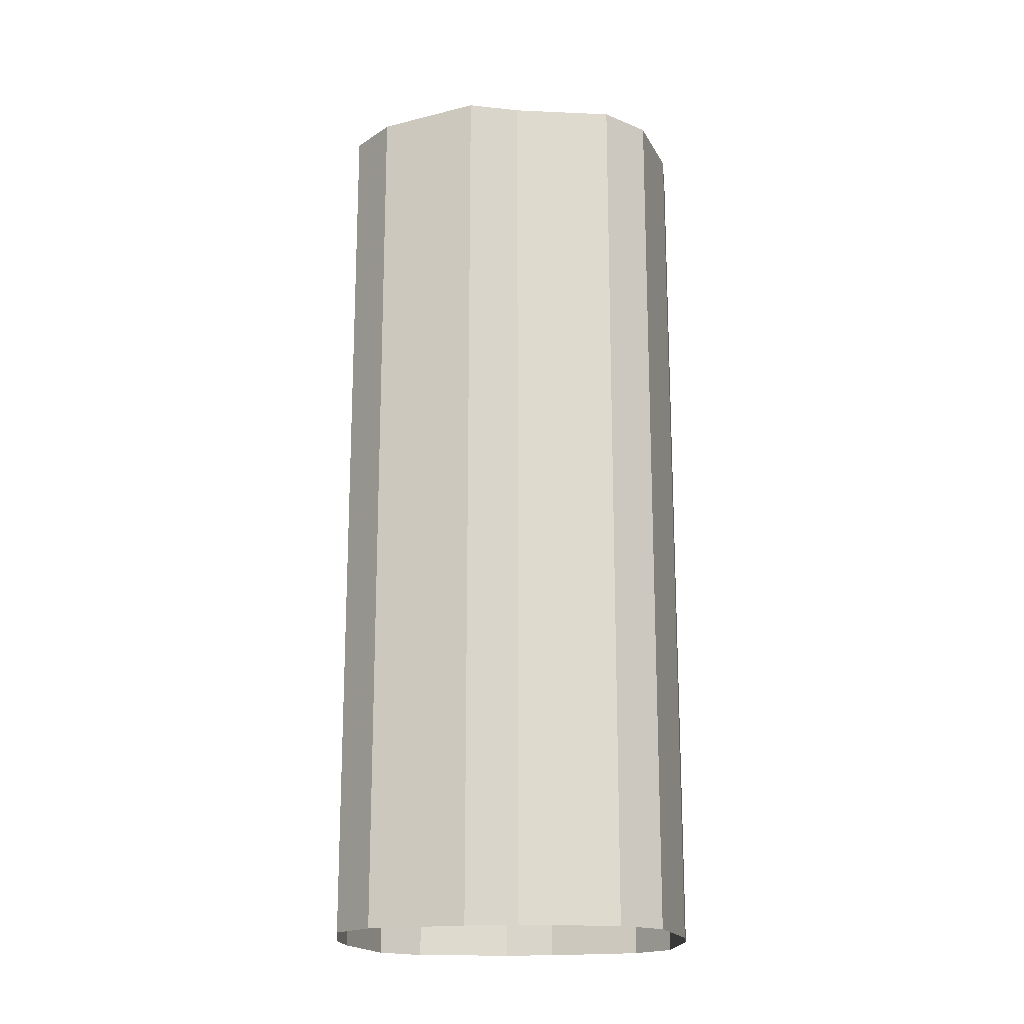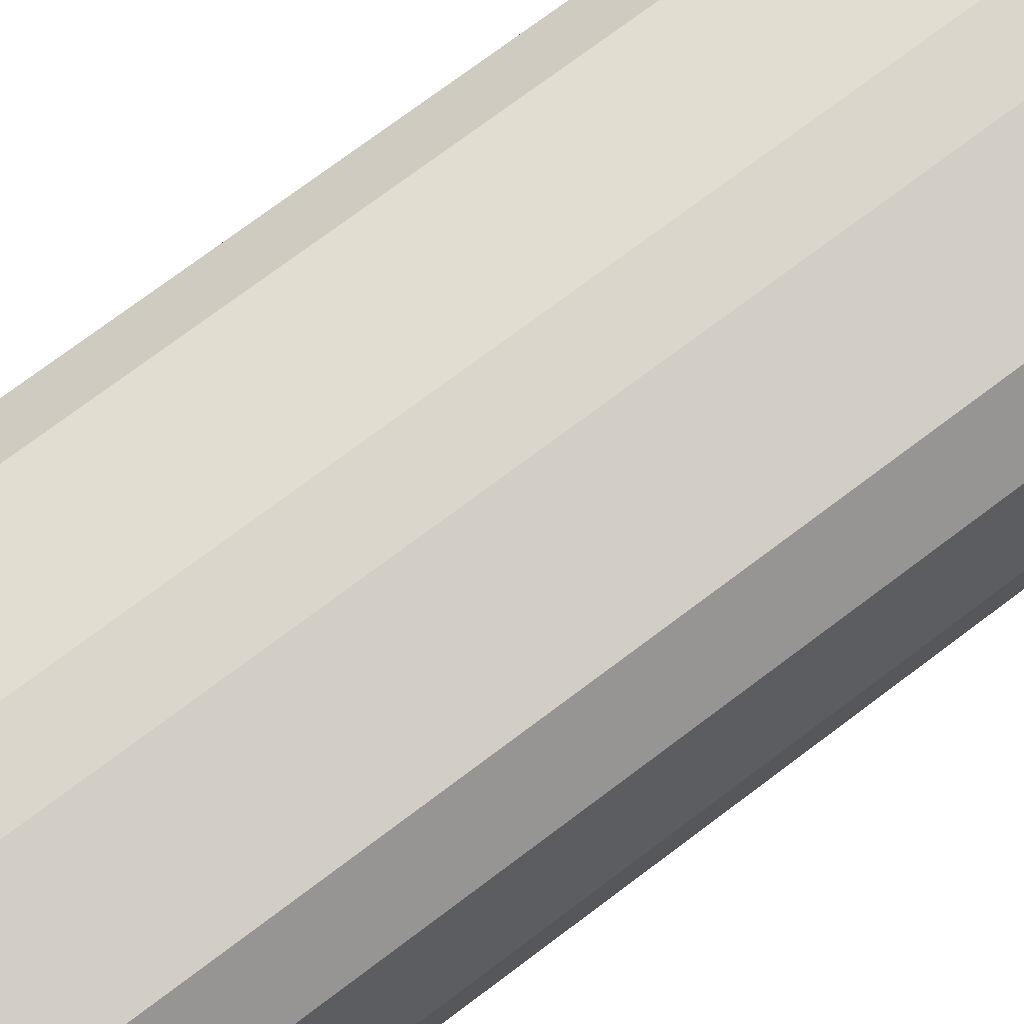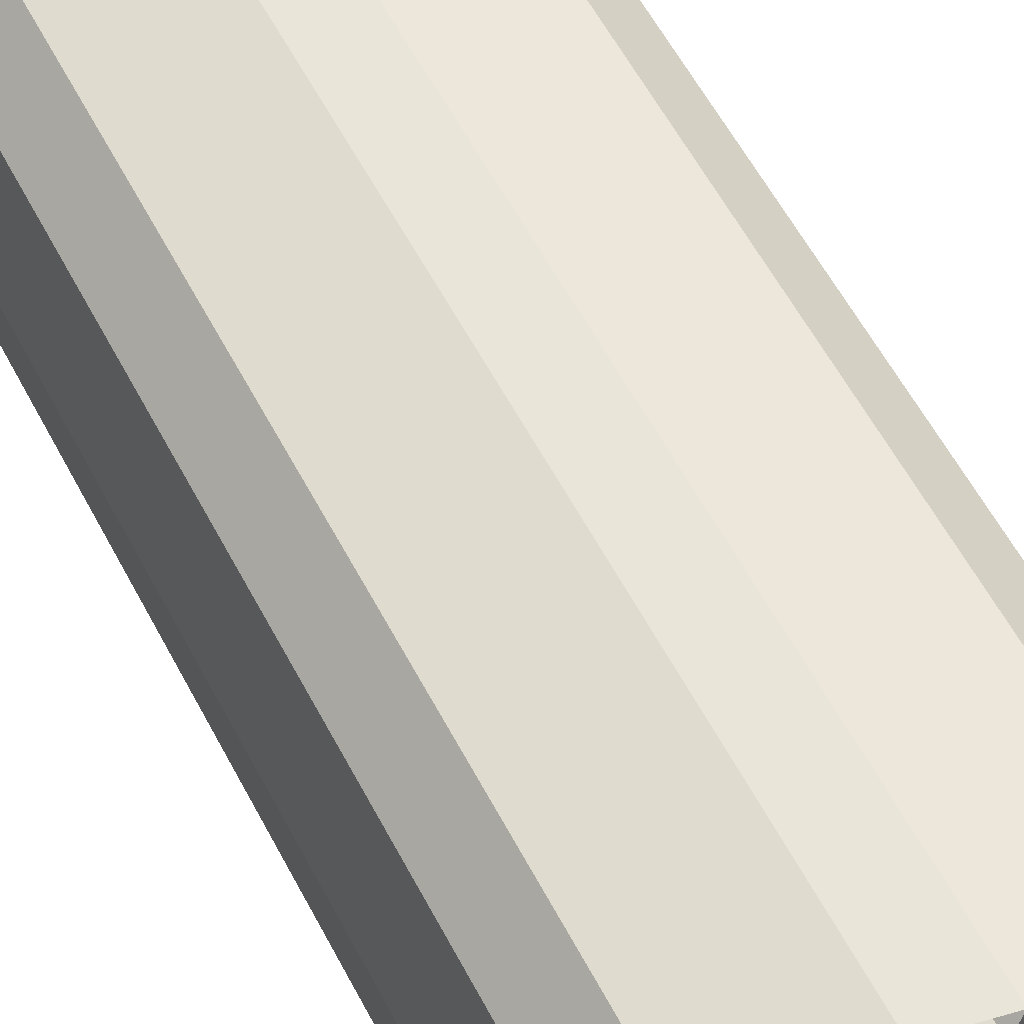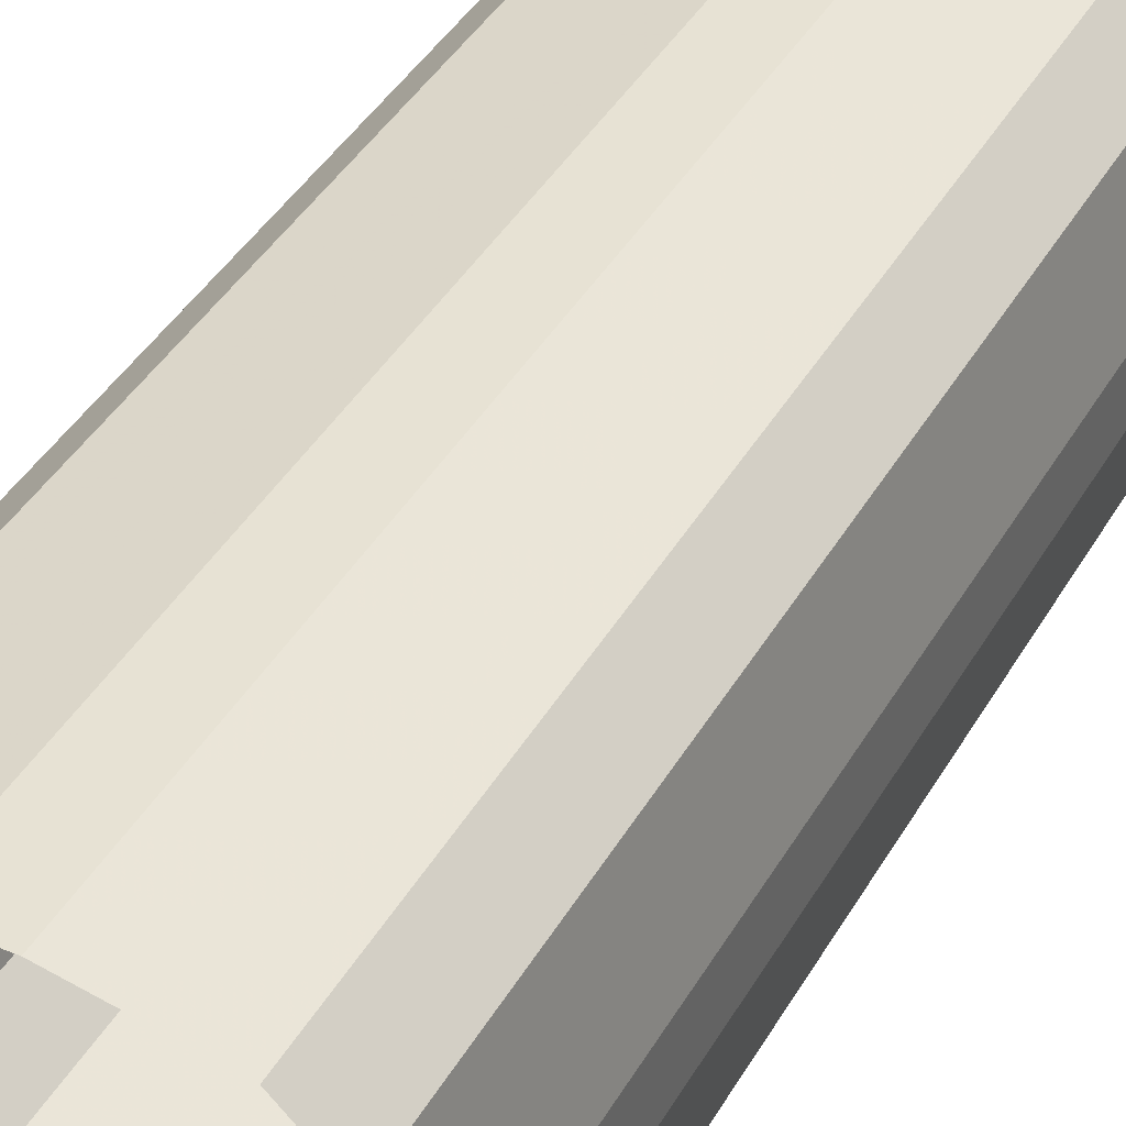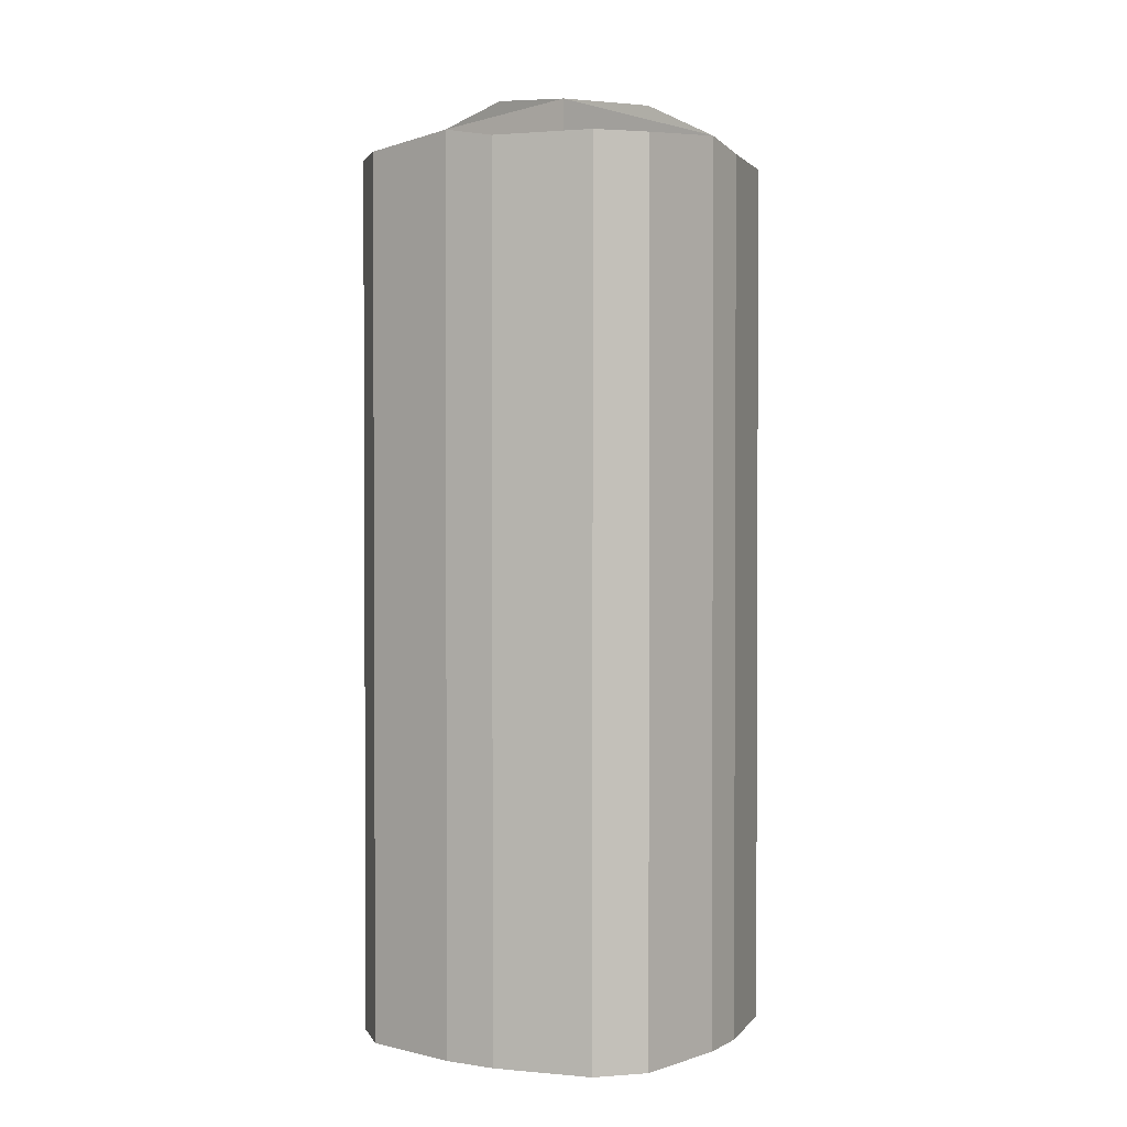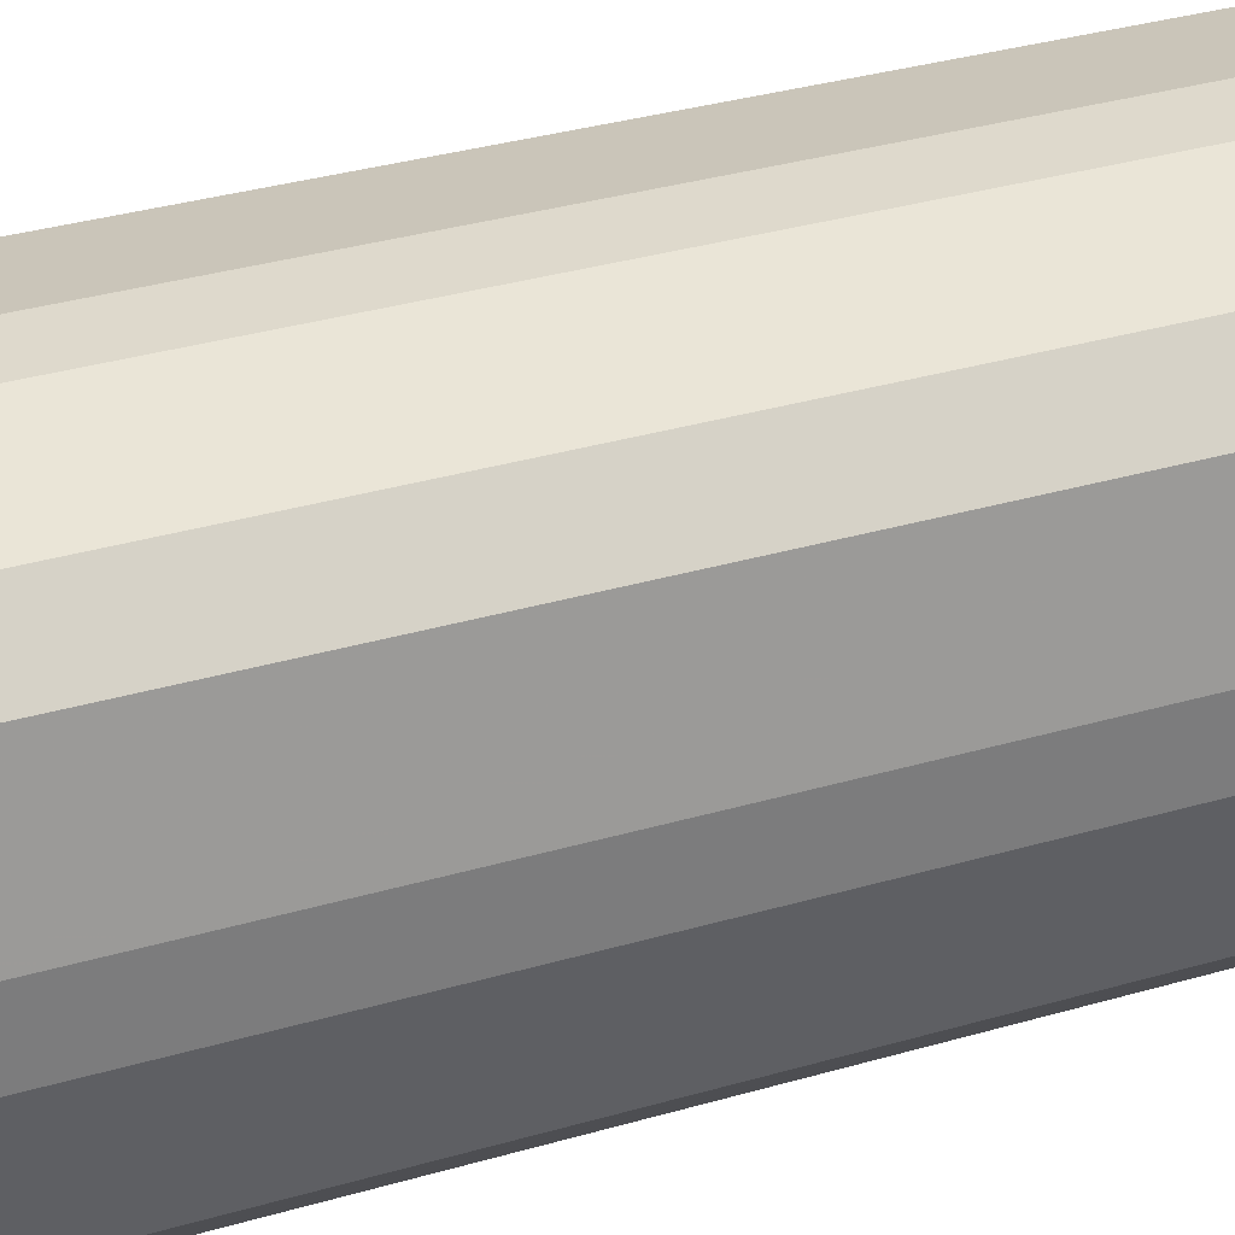
<metadata>
{"format":"obj","ext":"obj","renderer":"f3d","projection":"perspective","resolution":1024,"background":"white","views":[{"elev":-18.0,"azim":96.3,"up":"+Z"},{"elev":73.9,"azim":-127.0,"up":"+Y"},{"elev":58.1,"azim":-27.5,"up":"+Y"},{"elev":40.0,"azim":-152.9,"up":"+Y"},{"elev":1.6,"azim":119.6,"up":"+Z"},{"elev":32.1,"azim":67.4,"up":"+Y"}]}
</metadata>
<code>
v -1.92 3.04 0
v -2.08 3.04 0
v -2.08 3.04 2.75
v -1.92 3.04 2.72
v -1.92 4.16 2.75
v -2.08 4.16 2.72
v -2.08 4.16 0
v -1.92 4.16 0
v -2.56 3.68 0
v -2.56 3.52 0
v -2.56 3.52 2.72
v -2.56 3.68 2.75
v -1.44 3.68 2.72
v -1.44 3.52 2.75
v -1.44 3.52 0
v -1.44 3.68 0
v -2.38 4.1 0
v -2.38 4.1 2.72
v -2.5 3.98 0
v -2.5 3.98 2.72
v -1.62 4.1 0
v -1.62 4.1 2.72
v -1.5 3.98 0
v -1.5 3.98 2.72
v -2.5 3.22 0
v -2.5 3.22 2.72
v -1.5 3.22 2.72
v -1.5 3.22 0
v -1.62 3.1 2.72
v -1.62 3.1 0
v -2.38 3.1 2.72
v -2.38 3.1 0
v -2.04 3.28 2.88
v -2 3.6 2.93
v -2 3.6 2.72
v -1.96 3.92 2.87
v -2.32 3.64 2.87
v -1.68 3.56 2.87
f 1 2 3
f 3 4 1
f 5 6 7
f 7 8 5
f 9 10 11
f 11 12 9
f 13 14 15
f 15 16 13
f 17 18 6
f 6 7 17
f 19 20 12
f 12 9 19
f 17 18 20
f 20 19 17
f 21 22 5
f 5 8 21
f 23 24 13
f 13 16 23
f 23 24 22
f 22 21 23
f 25 26 11
f 11 10 25
f 27 28 15
f 15 14 27
f 29 30 1
f 1 4 29
f 29 30 28
f 28 27 29
f 31 32 2
f 2 3 31
f 31 32 25
f 25 26 31
f 3 33 34
f 34 35 3
f 5 36 34
f 34 35 5
f 34 35 12
f 12 37 34
f 34 35 14
f 14 38 34

</code>
